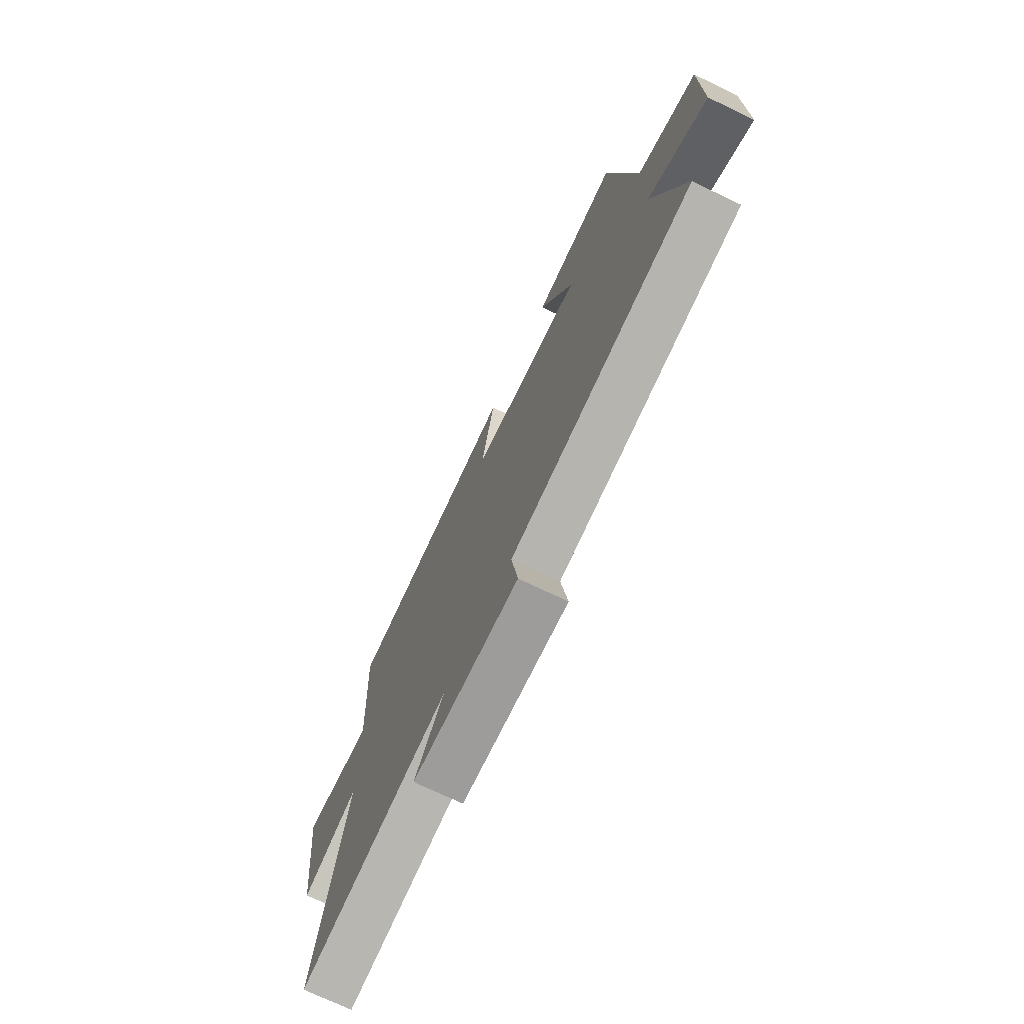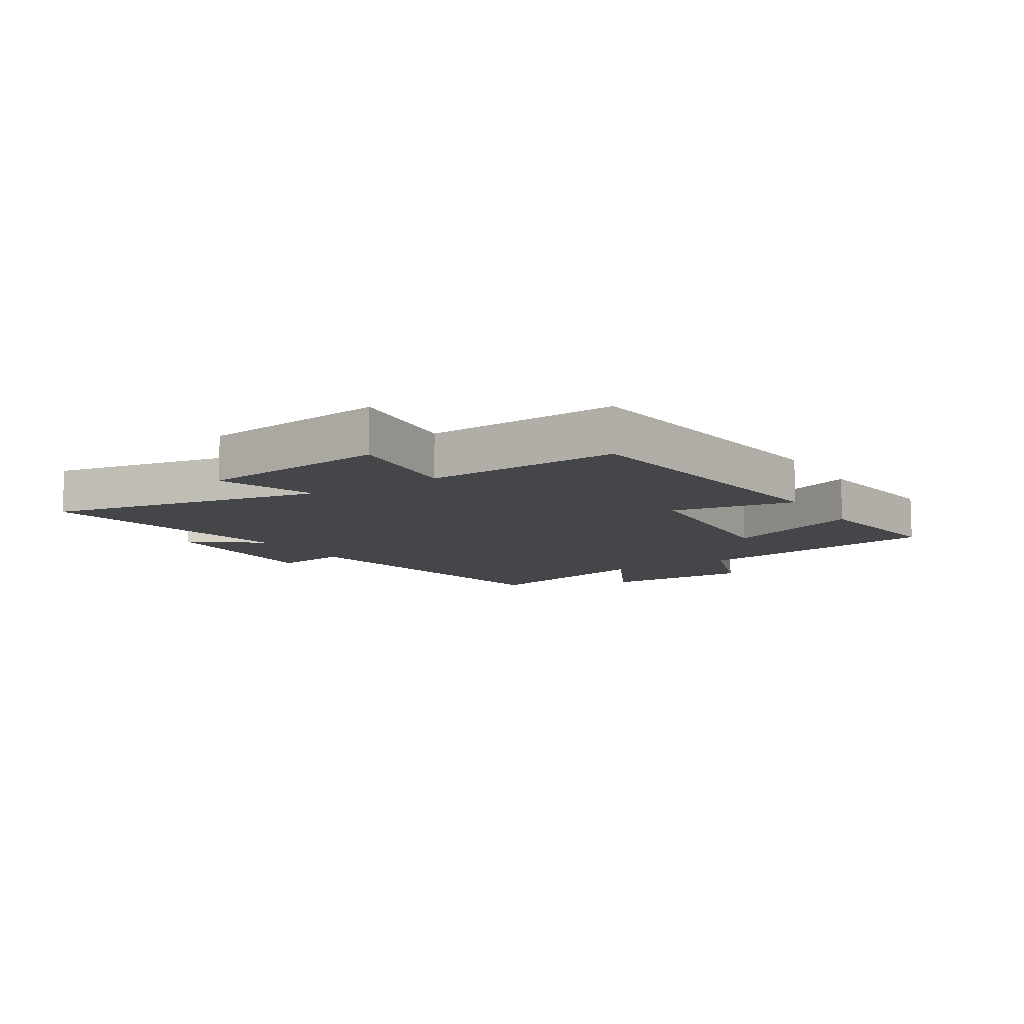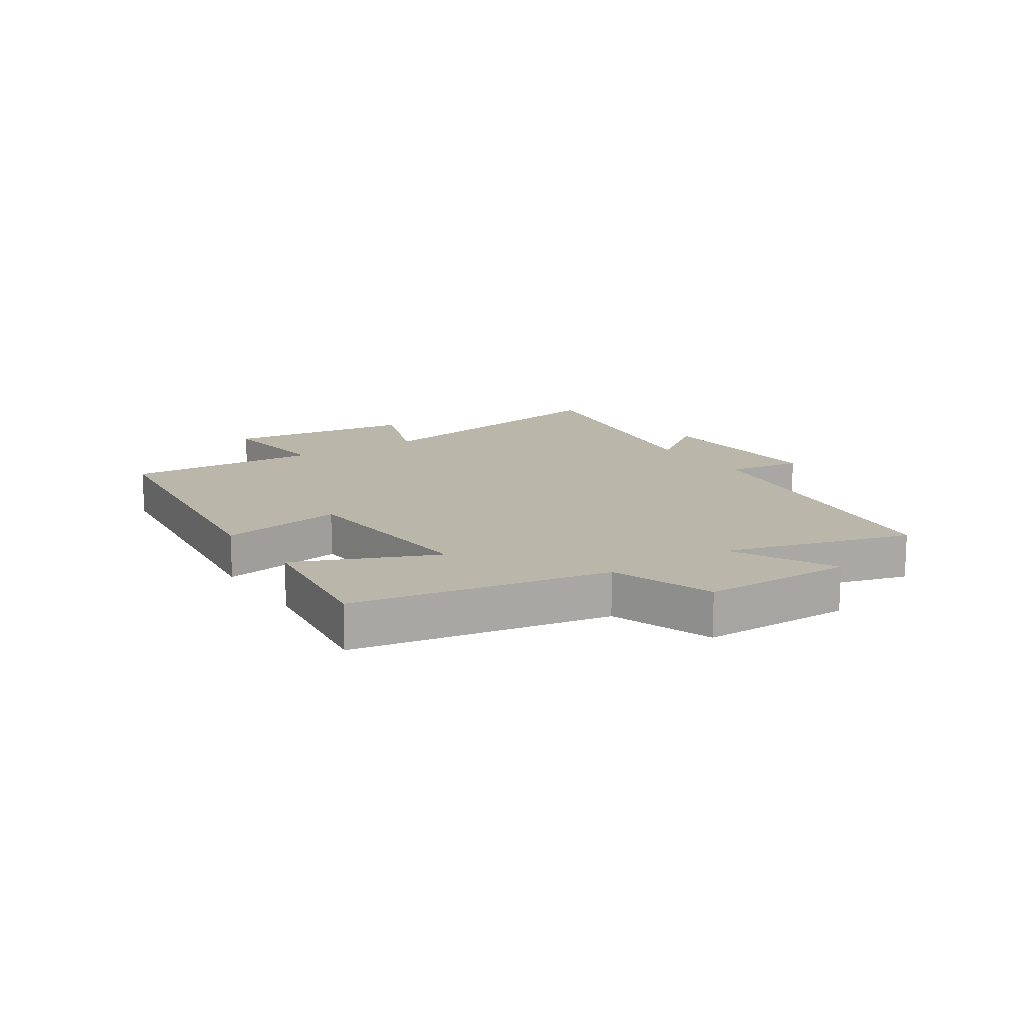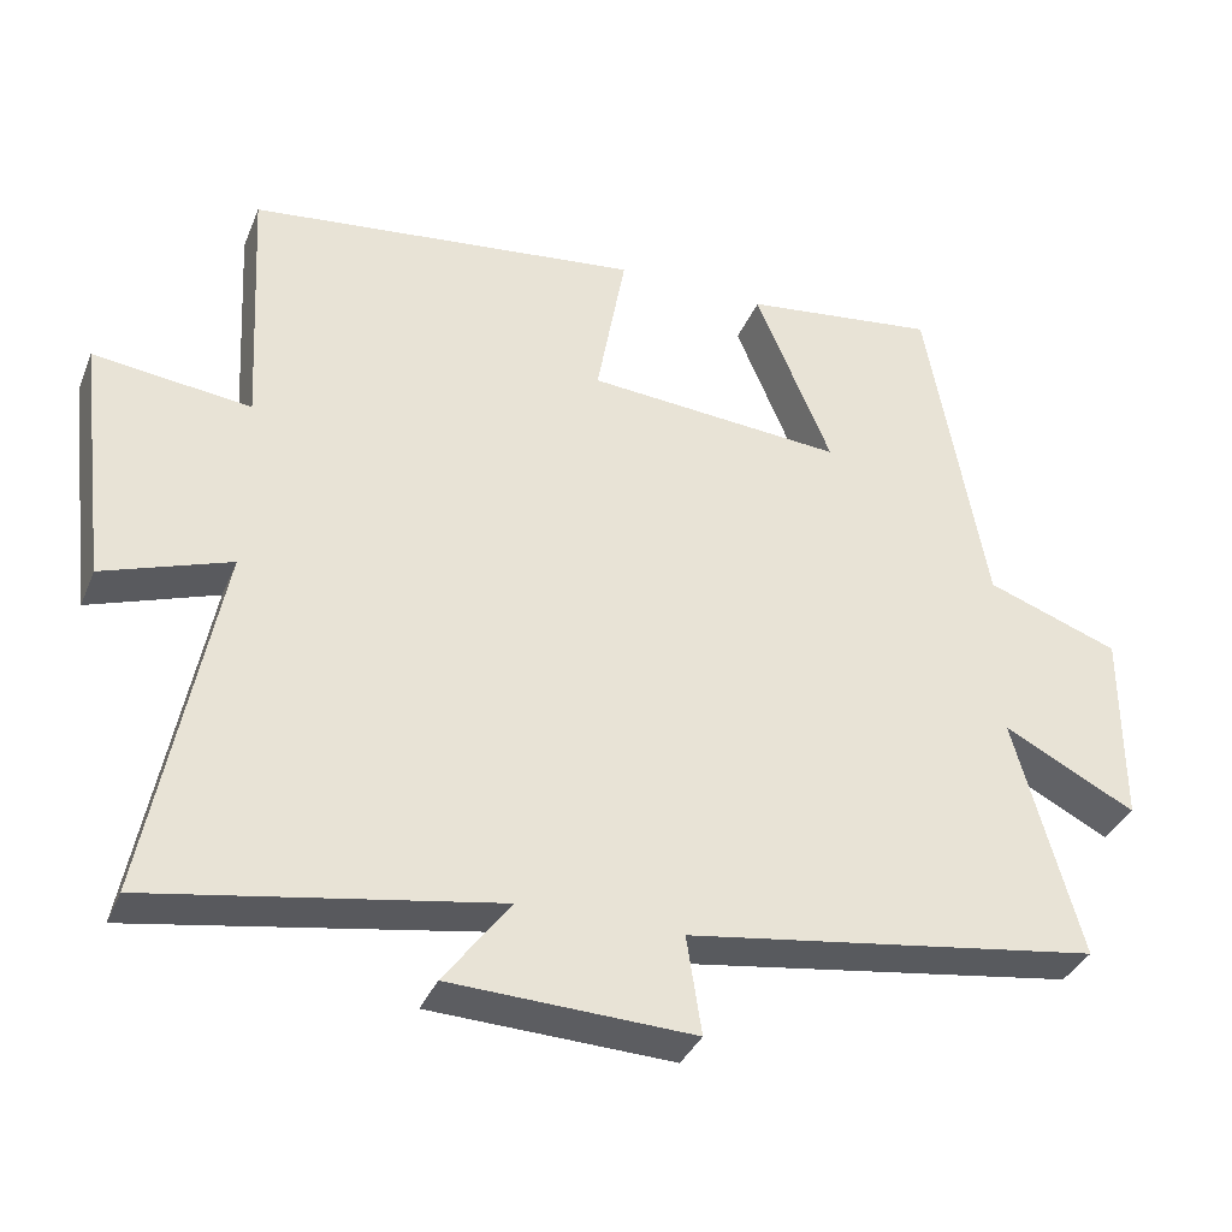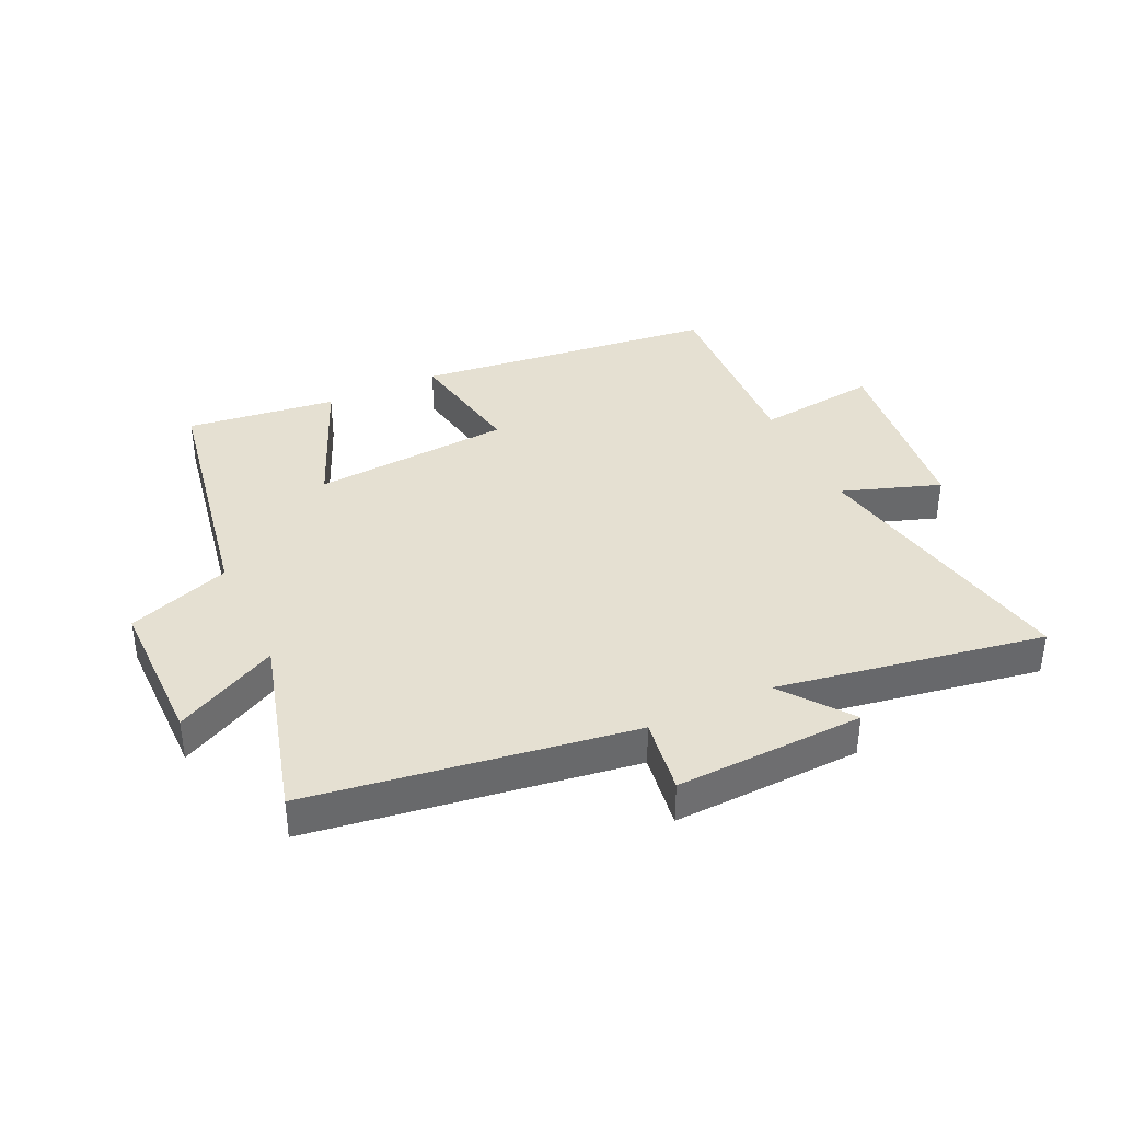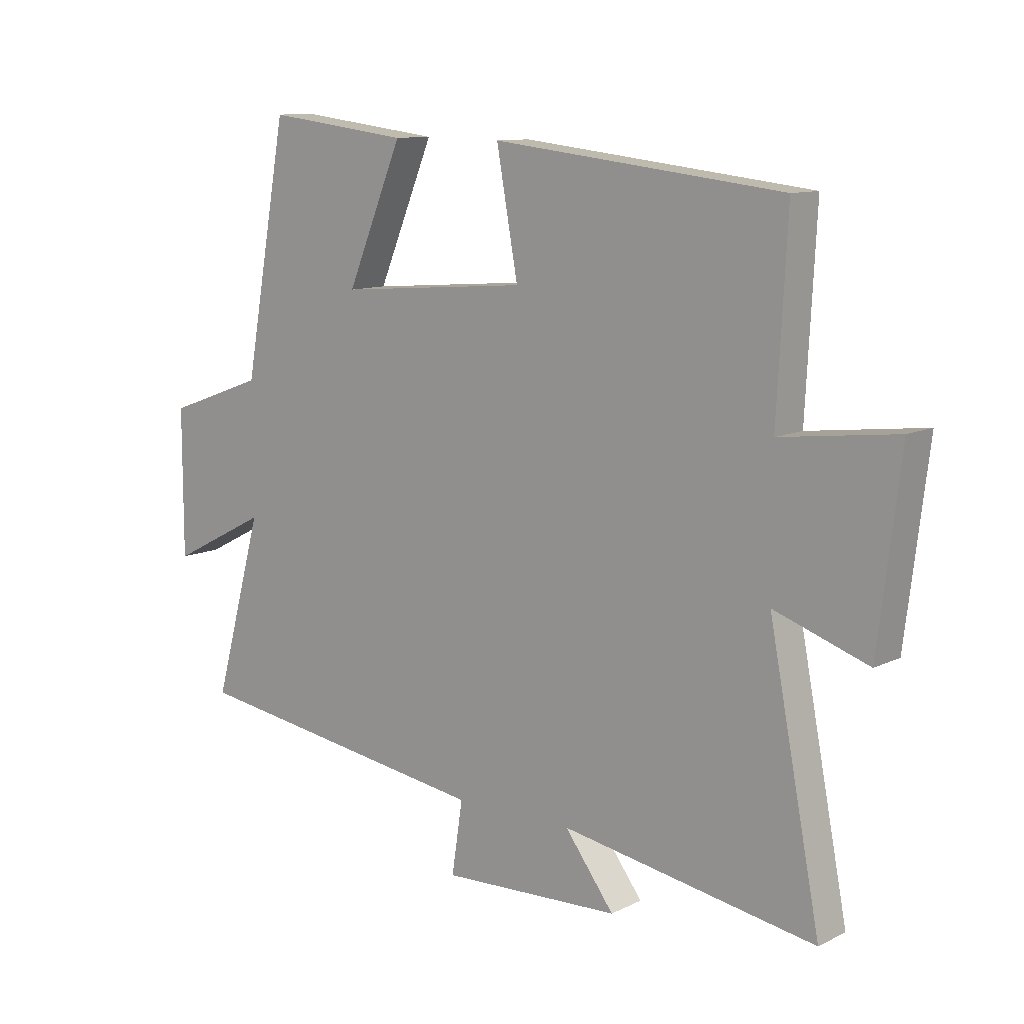
<metadata>
{"format":"obj","ext":"obj","renderer":"f3d","projection":"perspective","resolution":1024,"background":"white","views":[{"elev":-72.4,"azim":64.5,"up":"+Z"},{"elev":-9.9,"azim":-57.7,"up":"+Y"},{"elev":14.0,"azim":56.7,"up":"+Y"},{"elev":-35.6,"azim":-20.6,"up":"+Z"},{"elev":37.8,"azim":154.9,"up":"+Y"},{"elev":10.8,"azim":-140.1,"up":"+Z"}]}
</metadata>
<code>
v 0.424 0.07 0.531
v 0.5 0.07 0.11
v 0.669 0.07 0.049
v 0.669 0.07 -0.201
v 0.5 0.07 -0.114
v 0.585 0.07 -0.422
v 0.056 0.07 -0.5
v 0.075 0.07 -0.625
v -0.235 0.07 -0.613
v -0.15 0.07 -0.5
v -0.589 0.07 -0.575
v -0.5 0.07 -0.115
v -0.662 0.07 -0.171
v -0.7 0.07 0.143
v -0.5 0.07 0.119
v -0.517 0.07 0.442
v -0.017 0.07 0.5
v -0.054 0.07 0.295
v 0.274 0.07 0.269
v 0.177 0.07 0.5
v 0.424 0 0.531
v 0.5 0 0.11
v 0.669 0 0.049
v 0.669 0 -0.201
v 0.5 0 -0.114
v 0.585 0 -0.422
v 0.056 0 -0.5
v 0.075 0 -0.625
v -0.235 0 -0.613
v -0.15 0 -0.5
v -0.589 0 -0.575
v -0.5 0 -0.115
v -0.662 0 -0.171
v -0.7 0 0.143
v -0.5 0 0.119
v -0.517 0 0.442
v -0.017 0 0.5
v -0.054 0 0.295
v 0.274 0 0.269
v 0.177 0 0.5
f 19 20 1 2
f 18 19 2
f 15 16 17 18
f 15 18 2 3
f 12 13 14 15
f 12 15 3
f 10 11 12 3
f 7 8 9 10
f 5 6 7 10
f 5 10 3
f 3 4 5
f 22 21 40 39
f 22 39 38
f 38 37 36 35
f 23 22 38 35
f 35 34 33 32
f 23 35 32
f 23 32 31 30
f 30 29 28 27
f 30 27 26 25
f 23 30 25
f 25 24 23
f 1 21 22 2
f 2 22 23 3
f 3 23 24 4
f 4 24 25 5
f 5 25 26 6
f 6 26 27 7
f 7 27 28 8
f 8 28 29 9
f 9 29 30 10
f 10 30 31 11
f 11 31 32 12
f 12 32 33 13
f 13 33 34 14
f 14 34 35 15
f 15 35 36 16
f 16 36 37 17
f 17 37 38 18
f 18 38 39 19
f 19 39 40 20
f 20 40 21 1

</code>
